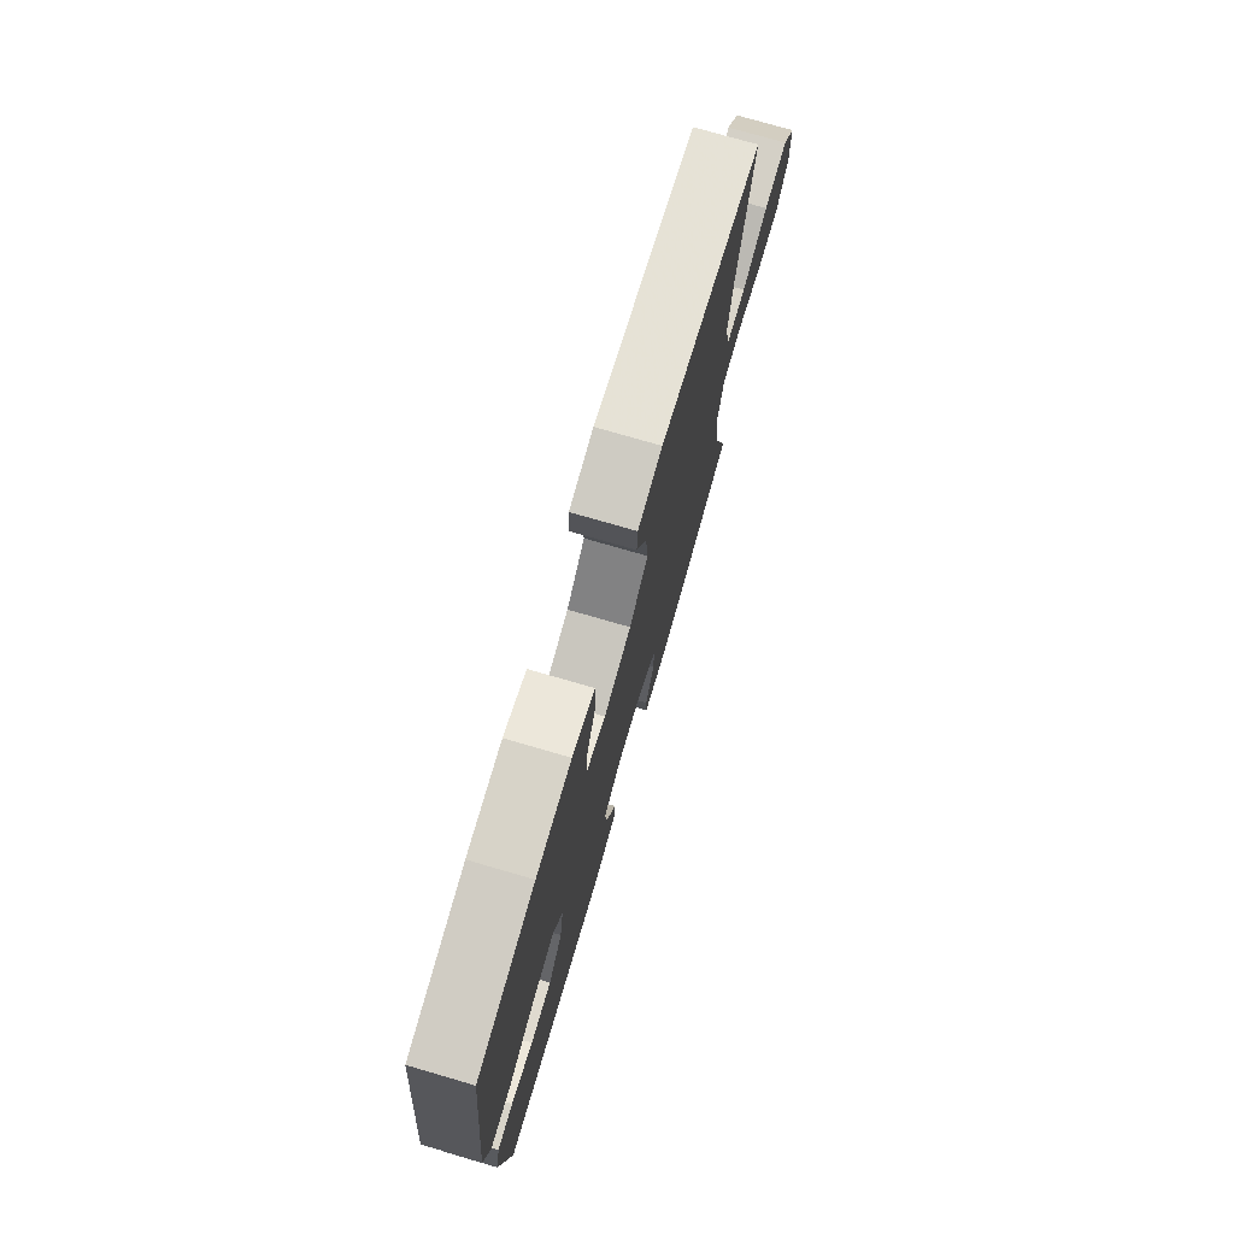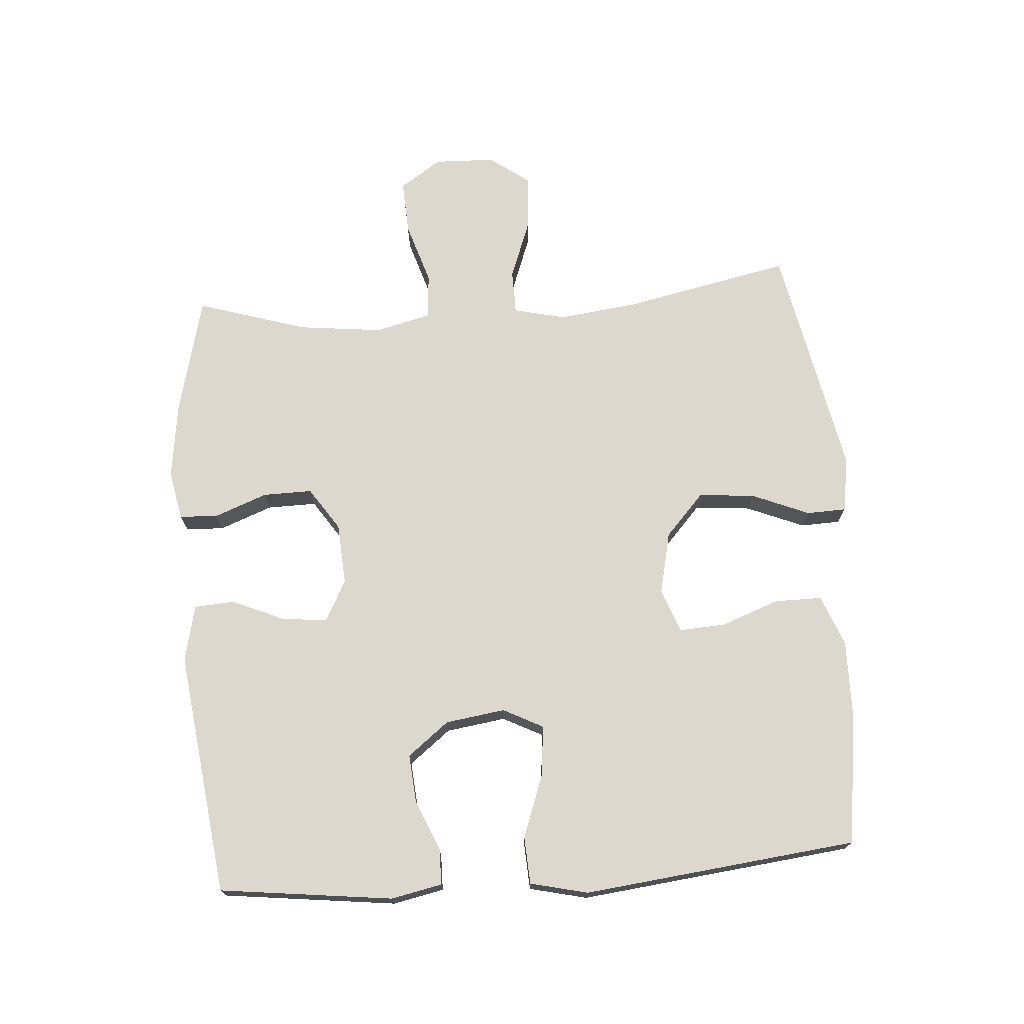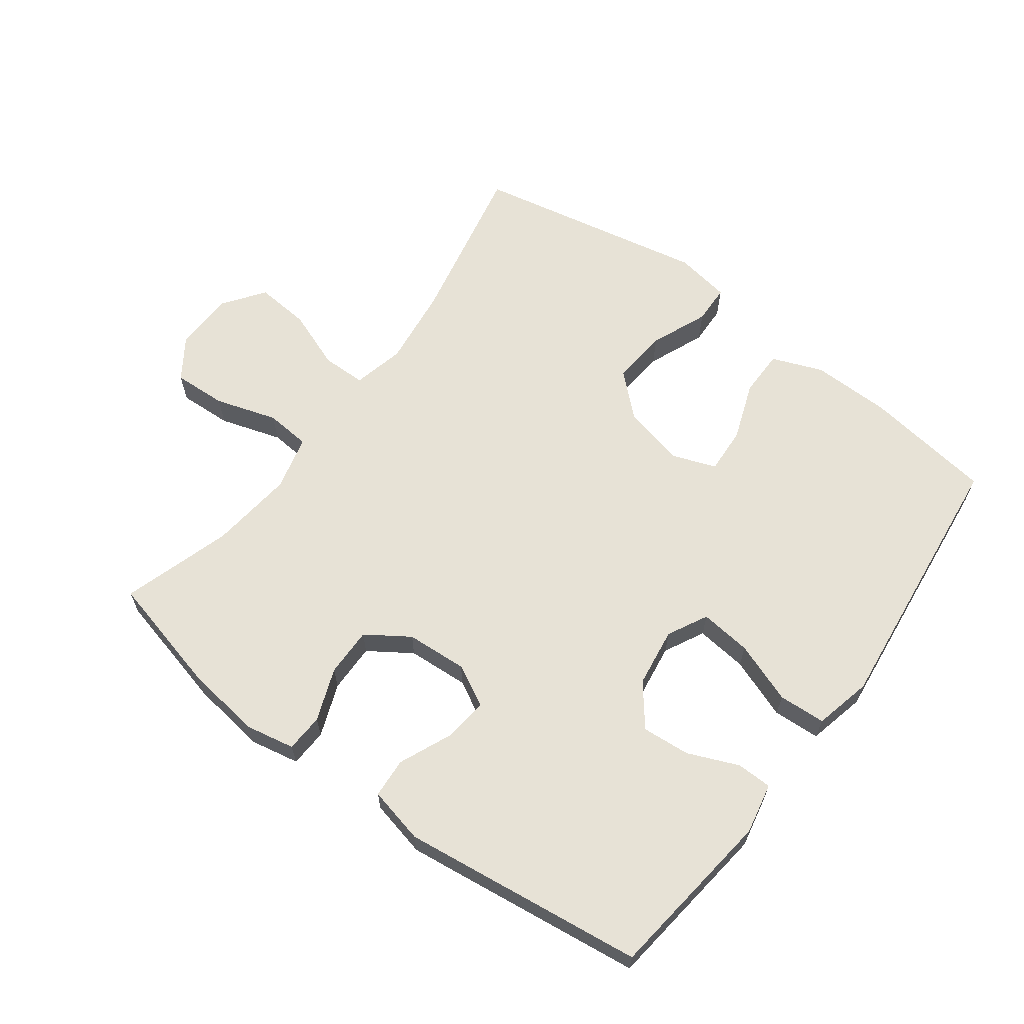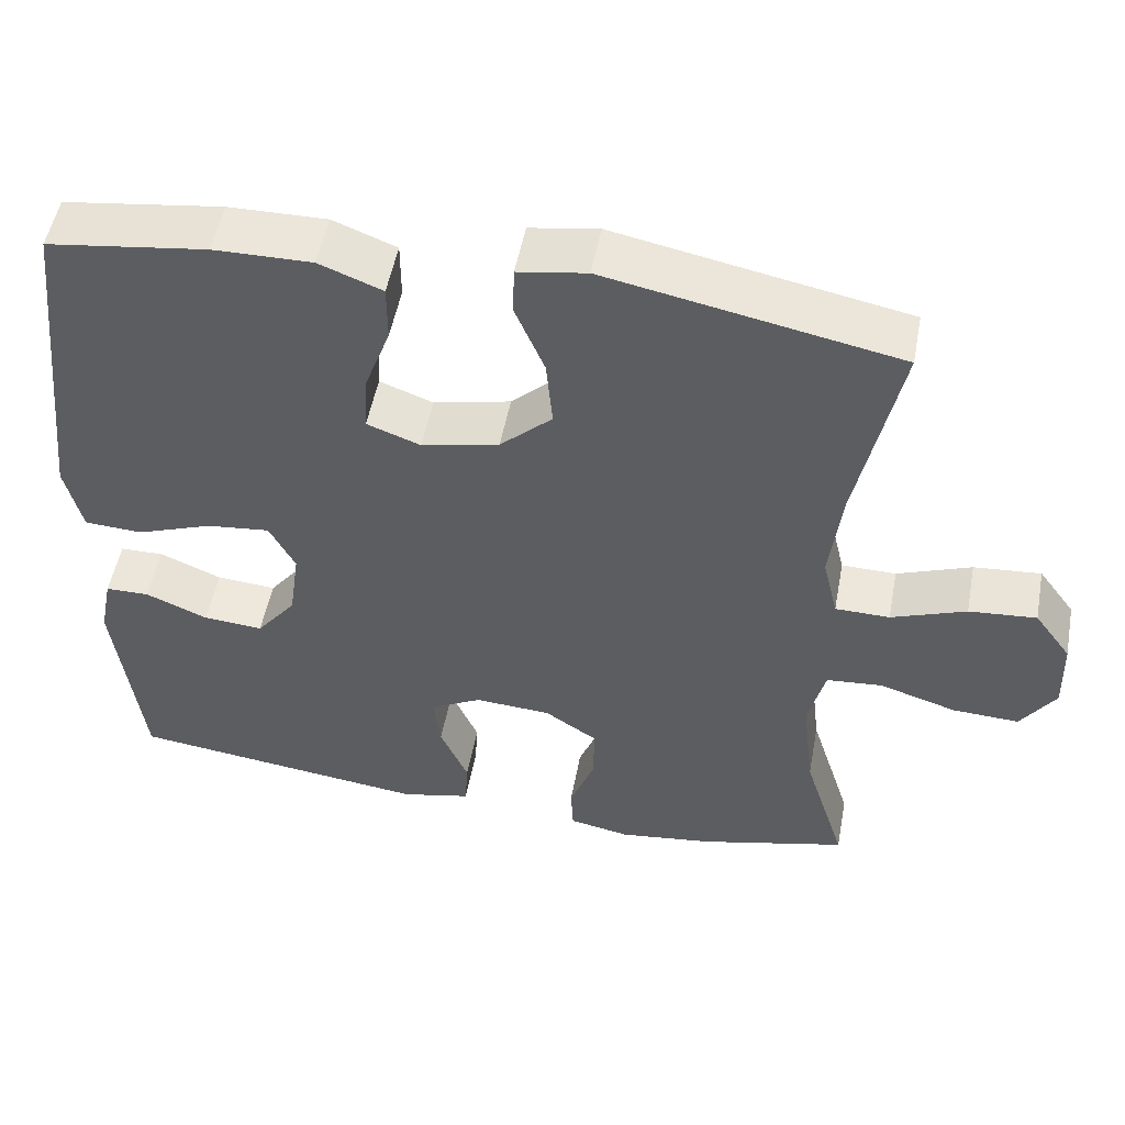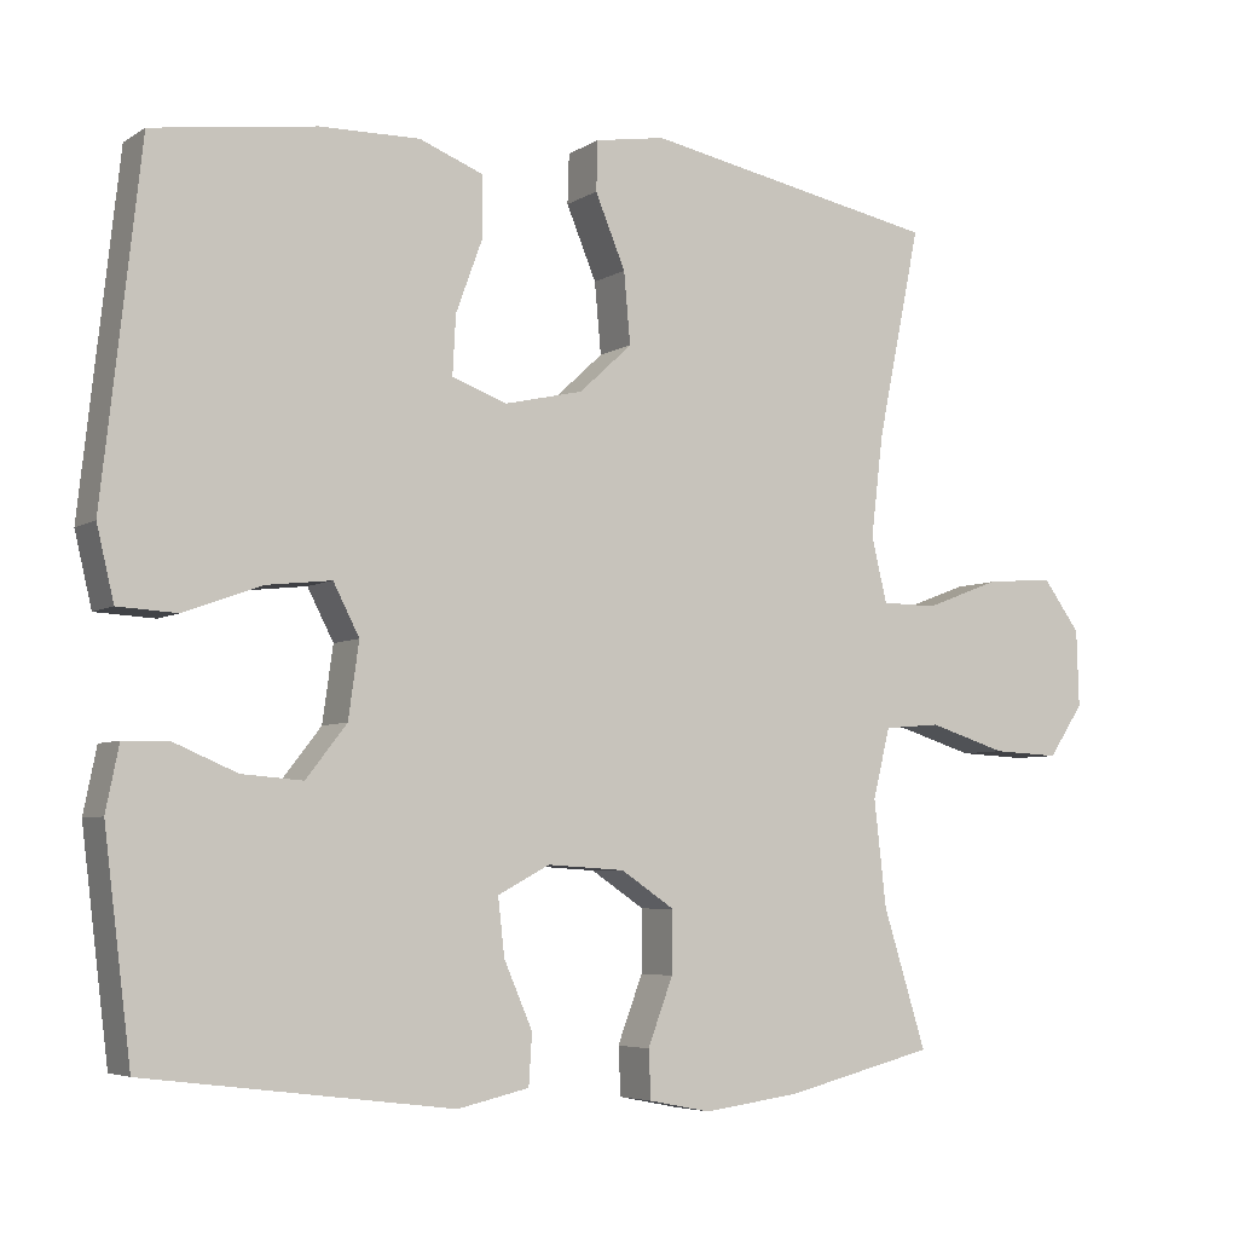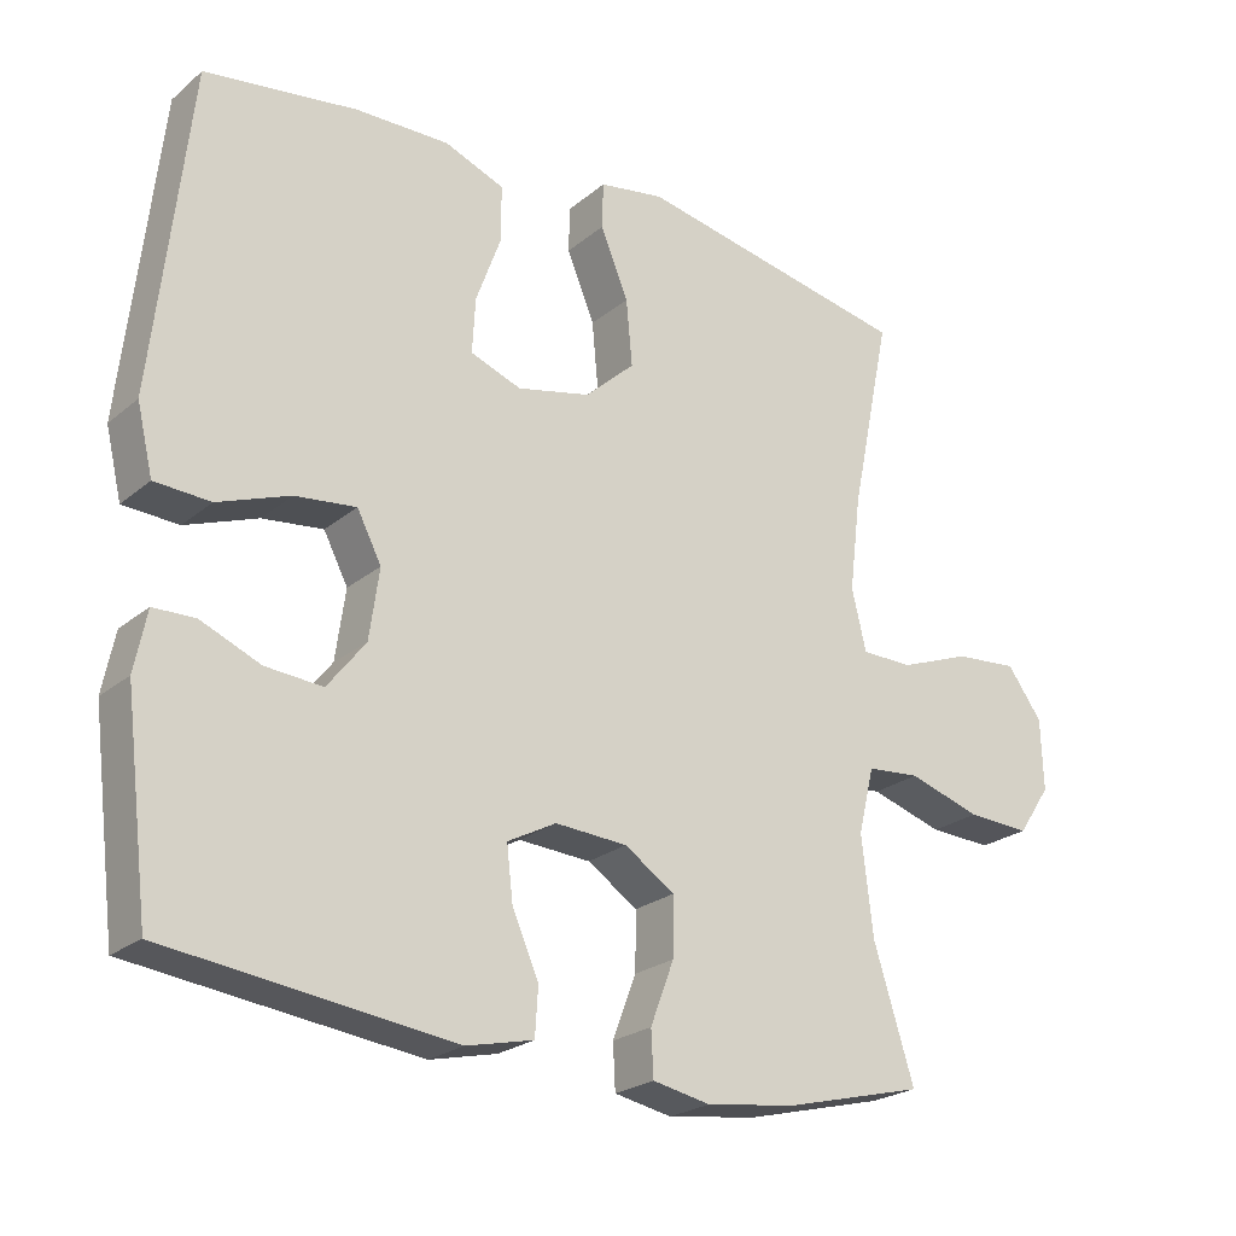
<metadata>
{"format":"obj","ext":"obj","renderer":"f3d","projection":"perspective","resolution":1024,"background":"white","views":[{"elev":75.6,"azim":-73.8,"up":"+Z"},{"elev":72.5,"azim":-94.3,"up":"+Y"},{"elev":63.6,"azim":-143.4,"up":"+Y"},{"elev":51.9,"azim":10.6,"up":"+Z"},{"elev":-5.3,"azim":-29.5,"up":"+Z"},{"elev":-23.4,"azim":-36.4,"up":"+Z"}]}
</metadata>
<code>
v -0.5 0.07 -0.5
v -0.533 0.07 -0.232
v -0.517 0.07 -0.153
v -0.462 0.07 -0.152
v -0.384 0.07 -0.185
v -0.309 0.07 -0.191
v -0.259 0.07 -0.127
v -0.246 0.07 -0.035
v -0.278 0.07 0.027
v -0.358 0.07 0.018
v -0.453 0.07 -0.017
v -0.526 0.07 -0.013
v -0.547 0.07 0.076
v -0.532 0.07 0.211
v -0.5 0.07 0.5
v -0.3 0.07 0.528
v -0.177 0.07 0.53
v -0.098 0.07 0.499
v -0.098 0.07 0.426
v -0.131 0.07 0.336
v -0.135 0.07 0.264
v -0.068 0.07 0.239
v 0.029 0.07 0.261
v 0.094 0.07 0.321
v 0.086 0.07 0.408
v 0.049 0.07 0.497
v 0.051 0.07 0.558
v 0.137 0.07 0.572
v 0.5 0.07 0.5
v 0.447 0.07 0.242
v 0.432 0.07 0.118
v 0.451 0.07 0.038
v 0.519 0.07 0.037
v 0.612 0.07 0.072
v 0.696 0.07 0.079
v 0.742 0.07 0.016
v 0.745 0.07 -0.078
v 0.702 0.07 -0.142
v 0.619 0.07 -0.138
v 0.523 0.07 -0.108
v 0.453 0.07 -0.114
v 0.432 0.07 -0.2
v 0.447 0.07 -0.33
v 0.5 0.07 -0.5
v 0.316 0.07 -0.546
v 0.197 0.07 -0.562
v 0.121 0.07 -0.547
v 0.118 0.07 -0.488
v 0.149 0.07 -0.406
v 0.15 0.07 -0.33
v 0.084 0.07 -0.286
v -0.011 0.07 -0.28
v -0.075 0.07 -0.314
v -0.067 0.07 -0.384
v -0.032 0.07 -0.465
v -0.036 0.07 -0.527
v -0.124 0.07 -0.547
v -0.5 0 -0.5
v -0.533 0 -0.232
v -0.517 0 -0.153
v -0.462 0 -0.152
v -0.384 0 -0.185
v -0.309 0 -0.191
v -0.259 0 -0.127
v -0.246 0 -0.035
v -0.278 0 0.027
v -0.358 0 0.018
v -0.453 0 -0.017
v -0.526 0 -0.013
v -0.547 0 0.076
v -0.532 0 0.211
v -0.5 0 0.5
v -0.3 0 0.528
v -0.177 0 0.53
v -0.098 0 0.499
v -0.098 0 0.426
v -0.131 0 0.336
v -0.135 0 0.264
v -0.068 0 0.239
v 0.029 0 0.261
v 0.094 0 0.321
v 0.086 0 0.408
v 0.049 0 0.497
v 0.051 0 0.558
v 0.137 0 0.572
v 0.5 0 0.5
v 0.447 0 0.242
v 0.432 0 0.118
v 0.451 0 0.038
v 0.519 0 0.037
v 0.612 0 0.072
v 0.696 0 0.079
v 0.742 0 0.016
v 0.745 0 -0.078
v 0.702 0 -0.142
v 0.619 0 -0.138
v 0.523 0 -0.108
v 0.453 0 -0.114
v 0.432 0 -0.2
v 0.447 0 -0.33
v 0.5 0 -0.5
v 0.316 0 -0.546
v 0.197 0 -0.562
v 0.121 0 -0.547
v 0.118 0 -0.488
v 0.149 0 -0.406
v 0.15 0 -0.33
v 0.084 0 -0.286
v -0.011 0 -0.28
v -0.075 0 -0.314
v -0.067 0 -0.384
v -0.032 0 -0.465
v -0.036 0 -0.527
v -0.124 0 -0.547
f 54 55 56 57
f 53 54 57 1
f 52 53 1 2
f 51 52 2
f 46 47 48 49
f 46 49 50
f 43 44 45 46
f 42 43 46 50
f 41 42 50 51
f 37 38 39 40
f 37 40 41
f 36 37 41
f 33 34 35 36
f 32 33 36 41
f 31 32 41 51
f 27 28 29 30
f 25 26 27 30
f 24 25 30 31
f 23 24 31 51
f 17 18 19 20
f 17 20 21
f 14 15 16 17
f 14 17 21
f 13 14 21 22
f 10 11 12 13
f 9 10 13 22
f 2 3 4 5
f 2 5 6
f 51 2 6
f 8 9 22 23
f 7 8 23 51
f 6 7 51
f 114 113 112 111
f 58 114 111 110
f 59 58 110 109
f 59 109 108
f 106 105 104 103
f 107 106 103
f 103 102 101 100
f 107 103 100 99
f 108 107 99 98
f 97 96 95 94
f 98 97 94
f 98 94 93
f 93 92 91 90
f 98 93 90 89
f 108 98 89 88
f 87 86 85 84
f 87 84 83 82
f 88 87 82 81
f 108 88 81 80
f 77 76 75 74
f 78 77 74
f 74 73 72 71
f 78 74 71
f 79 78 71 70
f 70 69 68 67
f 79 70 67 66
f 62 61 60 59
f 63 62 59
f 63 59 108
f 80 79 66 65
f 108 80 65 64
f 108 64 63
f 1 58 59 2
f 2 59 60 3
f 3 60 61 4
f 4 61 62 5
f 5 62 63 6
f 6 63 64 7
f 7 64 65 8
f 8 65 66 9
f 9 66 67 10
f 10 67 68 11
f 11 68 69 12
f 12 69 70 13
f 13 70 71 14
f 14 71 72 15
f 15 72 73 16
f 16 73 74 17
f 17 74 75 18
f 18 75 76 19
f 19 76 77 20
f 20 77 78 21
f 21 78 79 22
f 22 79 80 23
f 23 80 81 24
f 24 81 82 25
f 25 82 83 26
f 26 83 84 27
f 27 84 85 28
f 28 85 86 29
f 29 86 87 30
f 30 87 88 31
f 31 88 89 32
f 32 89 90 33
f 33 90 91 34
f 34 91 92 35
f 35 92 93 36
f 36 93 94 37
f 37 94 95 38
f 38 95 96 39
f 39 96 97 40
f 40 97 98 41
f 41 98 99 42
f 42 99 100 43
f 43 100 101 44
f 44 101 102 45
f 45 102 103 46
f 46 103 104 47
f 47 104 105 48
f 48 105 106 49
f 49 106 107 50
f 50 107 108 51
f 51 108 109 52
f 52 109 110 53
f 53 110 111 54
f 54 111 112 55
f 55 112 113 56
f 56 113 114 57
f 57 114 58 1

</code>
